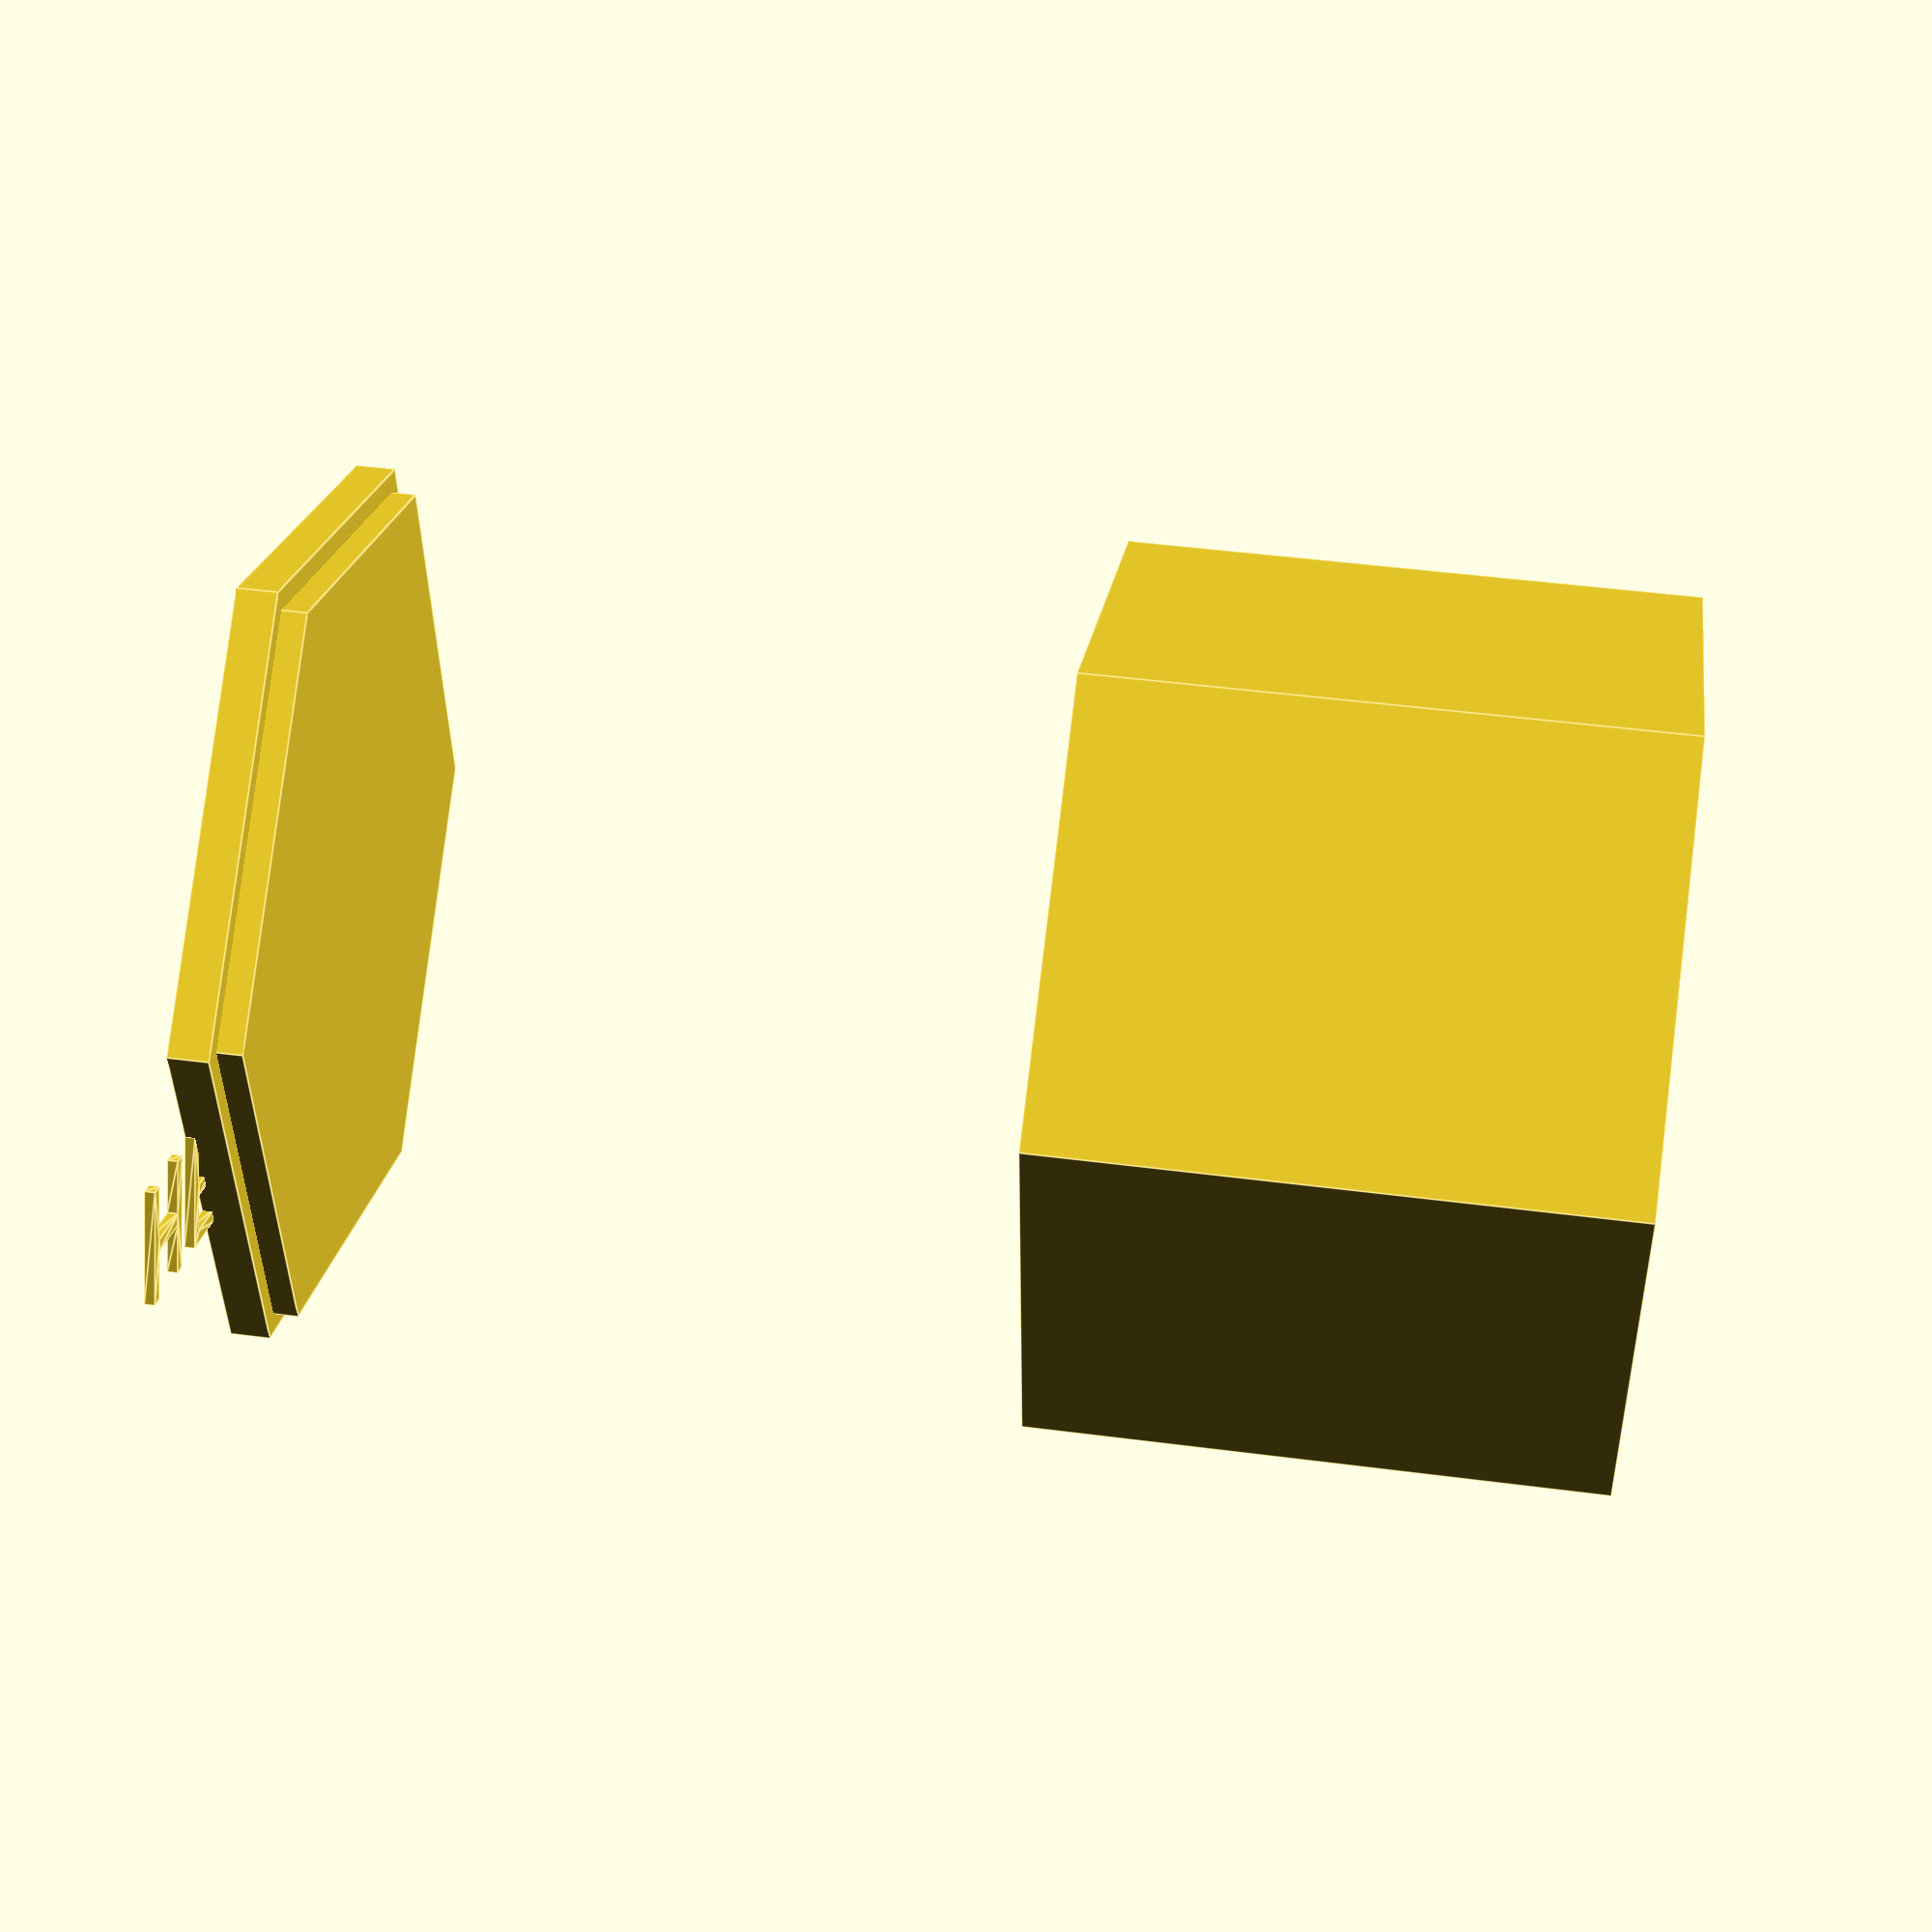
<openscad>
// the objective of this print is to make an enclosure for my 19 titles that i will make each hexagon 5mm tall and have a costom lid on it the total hight will be
//and the amount of space before the start of titles is 5mm


// faces/function
$fn = 6;
//The tablets/slabs that will have the bible stuff on them
SR = 79.9;
SH = 150;
//base radious
BRRR = 88.9;
//Base hight
BHHH = 114.3;
//Cut out for the lid to fit on
LCR = 84;
LCH = 5;
//the inner lid for the container
LR = 84;
LH = 6;
// outter lid
LOR = 88.9;
LOH = 8;
// outter lid ring
LRR = 86.9;
LRH = 3;
//Text alignment, sizing, and font are after the base and lid, with acutally text for easy changing.



//The base for the container
difference()
  {
    translate([0,0,0])
    cylinder(h=BHHH,r=BRRR, center=false);

    translate([0,0,5])
    cylinder(h=SH, r=SR, center=false);

    translate([0,0,109.3])
    cylinder(h=LCH,r=LCR,center= false);
  }



// lid system with text
translate([0,0,150])

union()
{

  //lowwer lid that connects to the container
    translate([0,0,109.3])
    cylinder(r=LR, h=LH, center=false);


  // the top lid with the ring cutout for the text
    difference()
      {
        // make sure that the z axis is set to 114.3 before print or lid will not fit!!!
        translate([0,0,114.3])
        cylinder(r=LOR, h=LOH, center=false);

        translate([0,0,120.3])
        cylinder(r=LRR, h=LRH,center=false);
      }



// the text system new, more efficint with the for loop acting as the repeat for text.

    // front for the whole text system unless scripted otherwise
     font = "Playbill:style=Regular";
    // spacing between the letters
      spacing = 1.12;
    // size for all text
      size = 23;
    //halign is the horizontal alightment for any text
     halign = "center";
    // valign is the vertical alignment for any text
     valign = "center";
    // undefined pre text for the 3 lines
     text="";
    // the text put into a dictionary for storage
     move = [
              [32, "HERE HOLDS"],
              [0, "THY 19"],
              [-32, "TABLETS"]
            ];



    for (a = move) {
      translate([0, a[0], 120.3]) {
        linear_extrude(height = 2) {
          text(text = str(text,"",a[1]), font = font, spacing = spacing, size = size, halign = halign, valign = valign, $fn=100);
        }
      }
    }
}



// Old system less efficent and less productive twords chaning things.
//  translate([0,30,140.3])
//  linear_extrude(height = 2)
//  text("Thy 19", font = font, size = 15, direction = "", $fn=100, spacing = 1.11, halign = "center", valign = "center");
//  translate([0,0,140.3])
//  linear_extrude(height = 2)
//  text("tablets", font = font, size = 15, direction = "", $fn=100, spacing = 1.11, halign = "center",valign = "center");
//  translate([0,-30,140.3])
//  linear_extrude(height = 2)
//  text("are here", font = font, size = 15, direction = "", $fn=100, spacing = 1.11, halign = "center",valign = "center");

</openscad>
<views>
elev=134.6 azim=335.7 roll=81.4 proj=p view=edges
</views>
